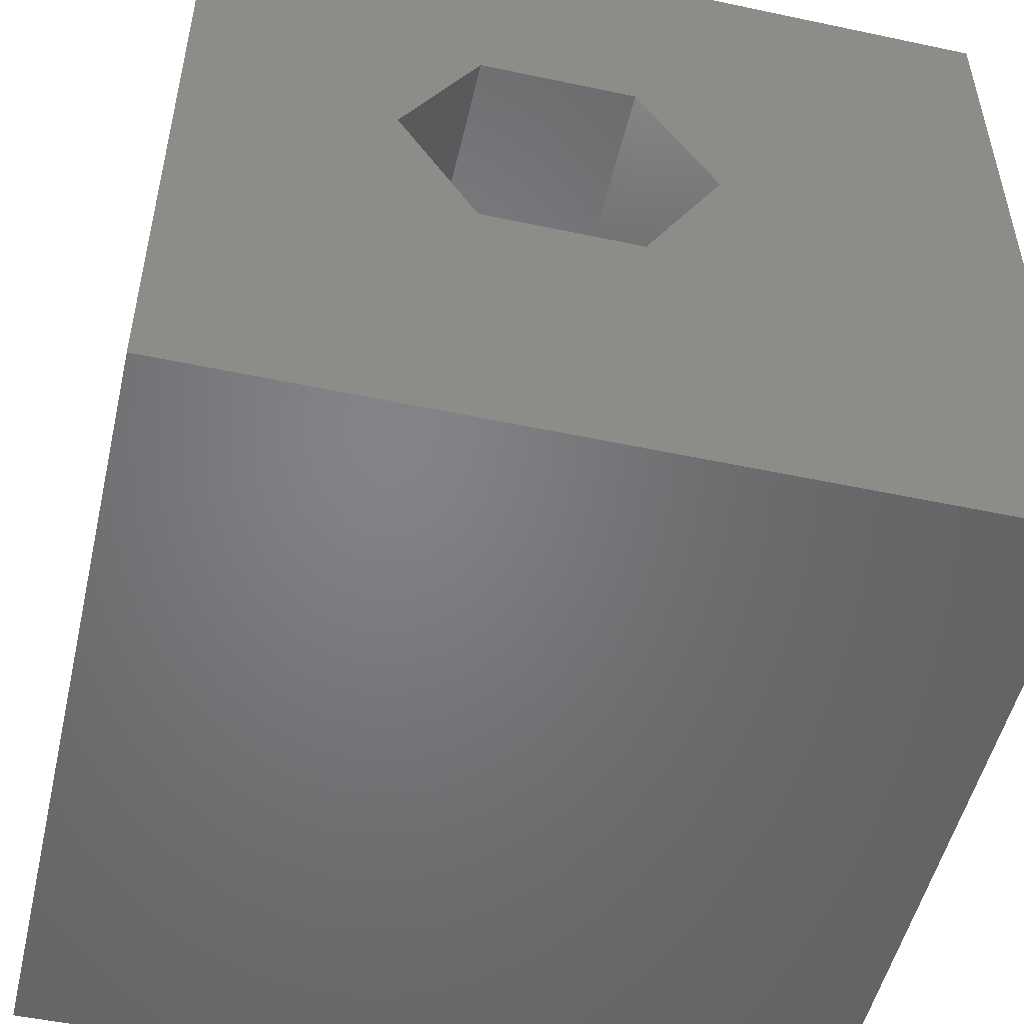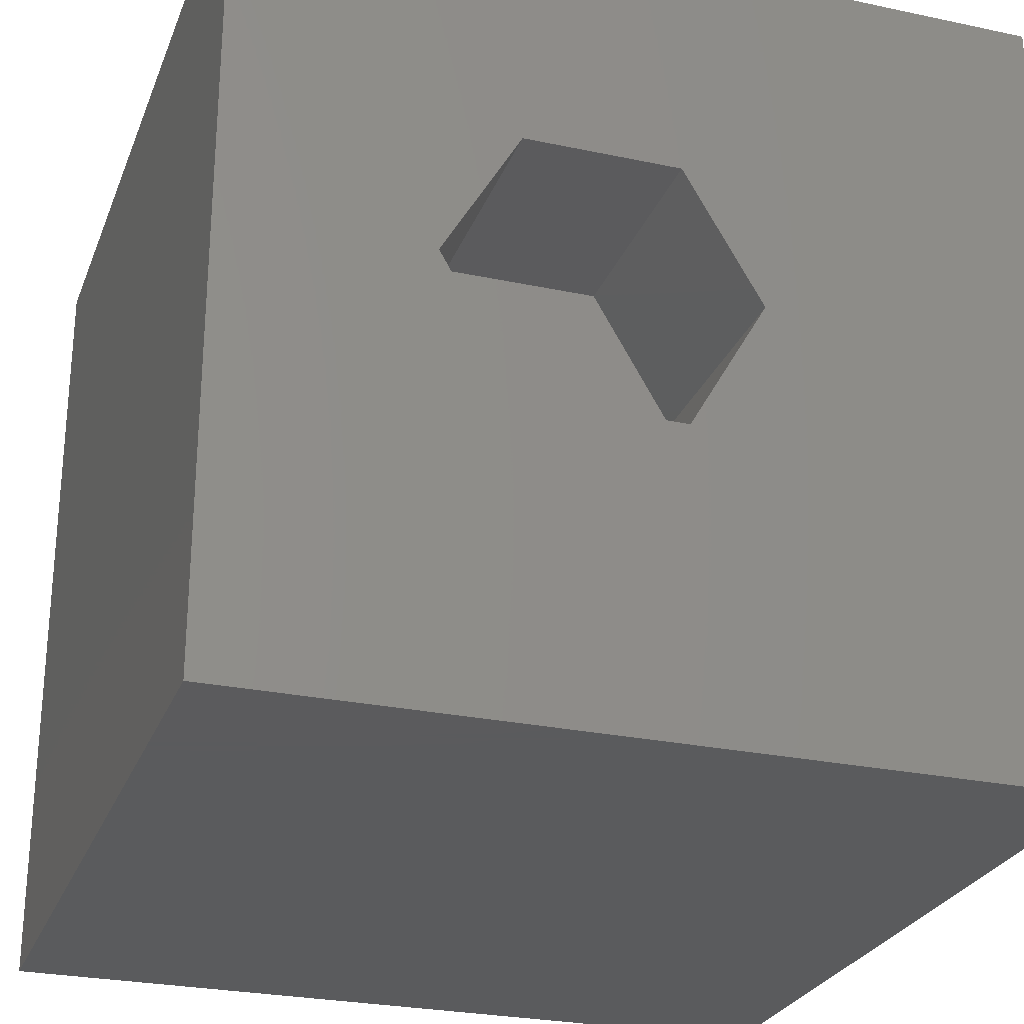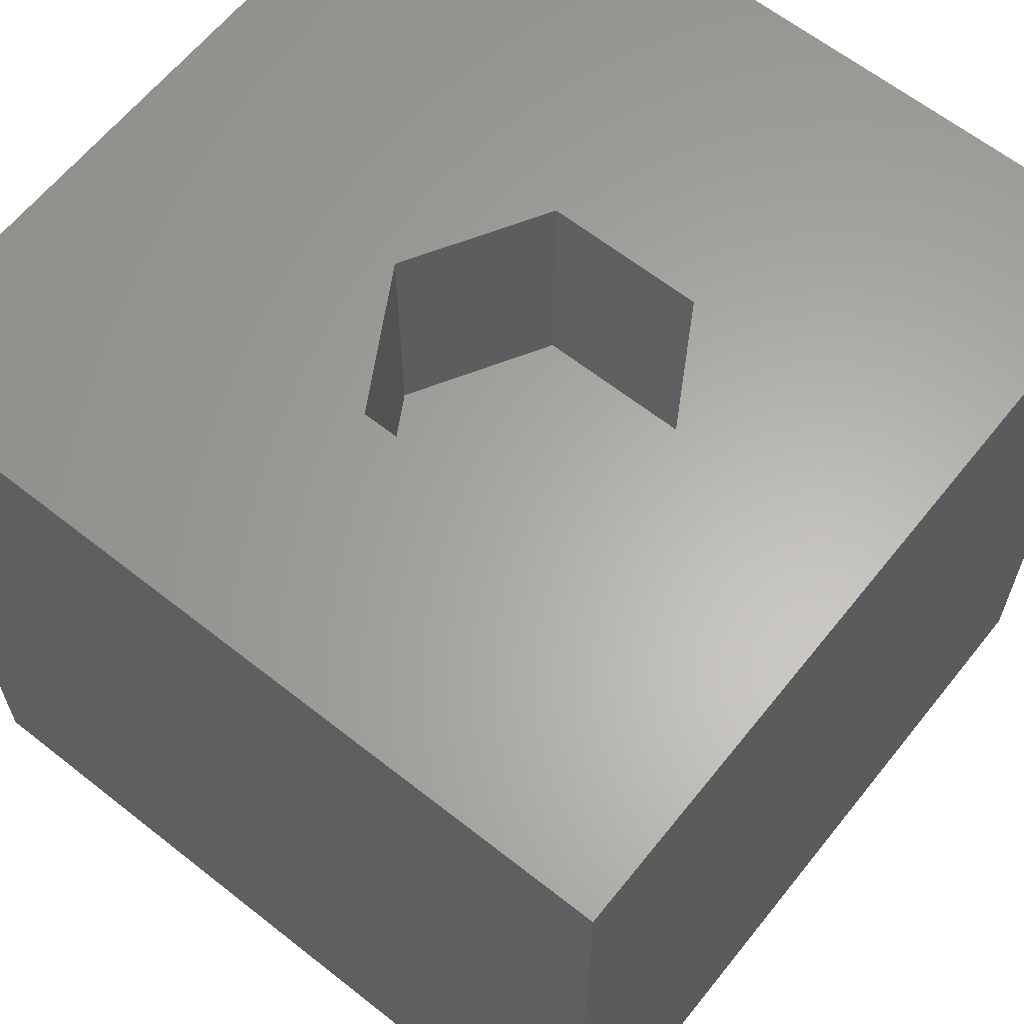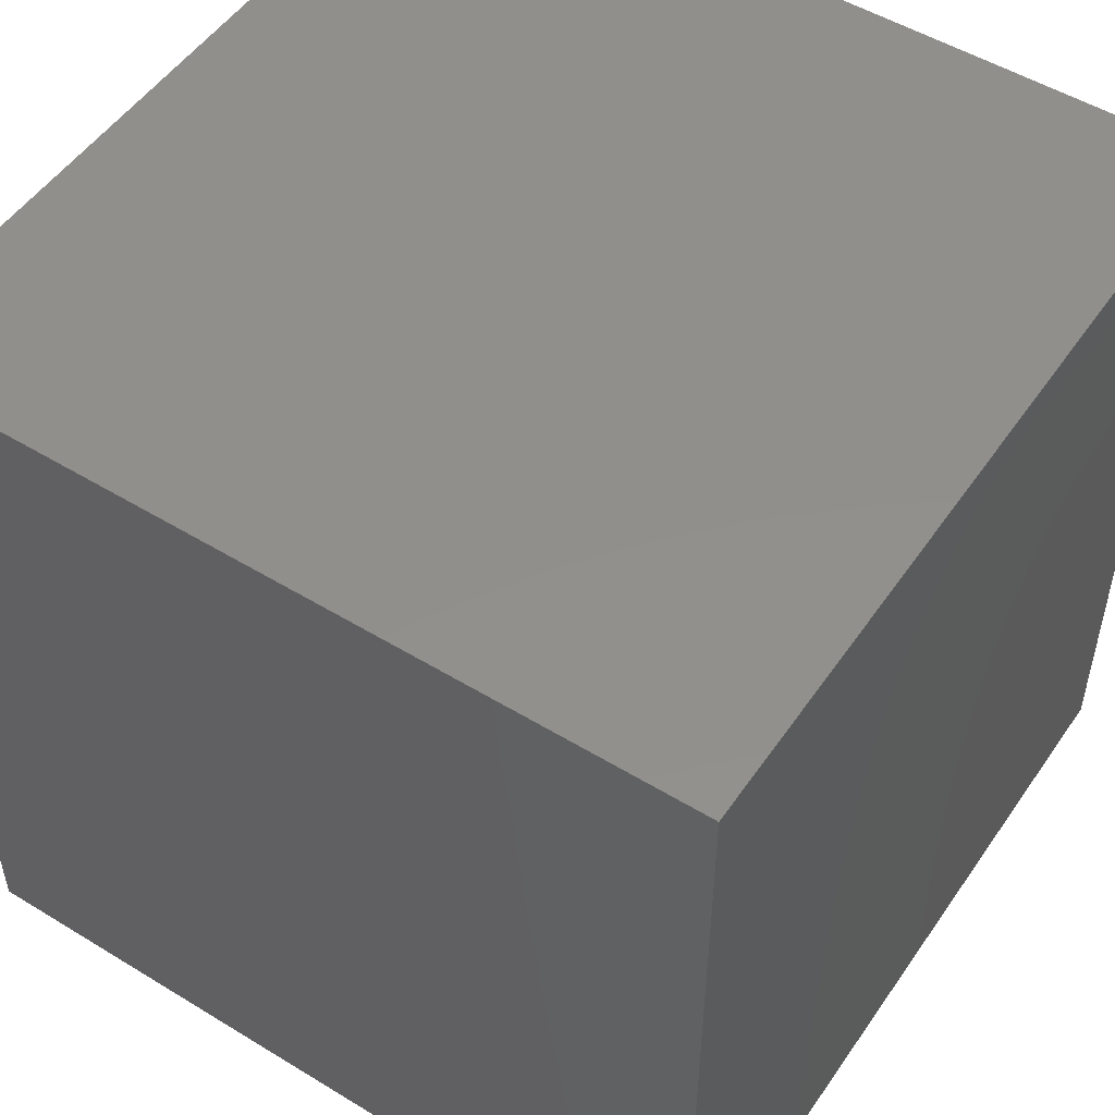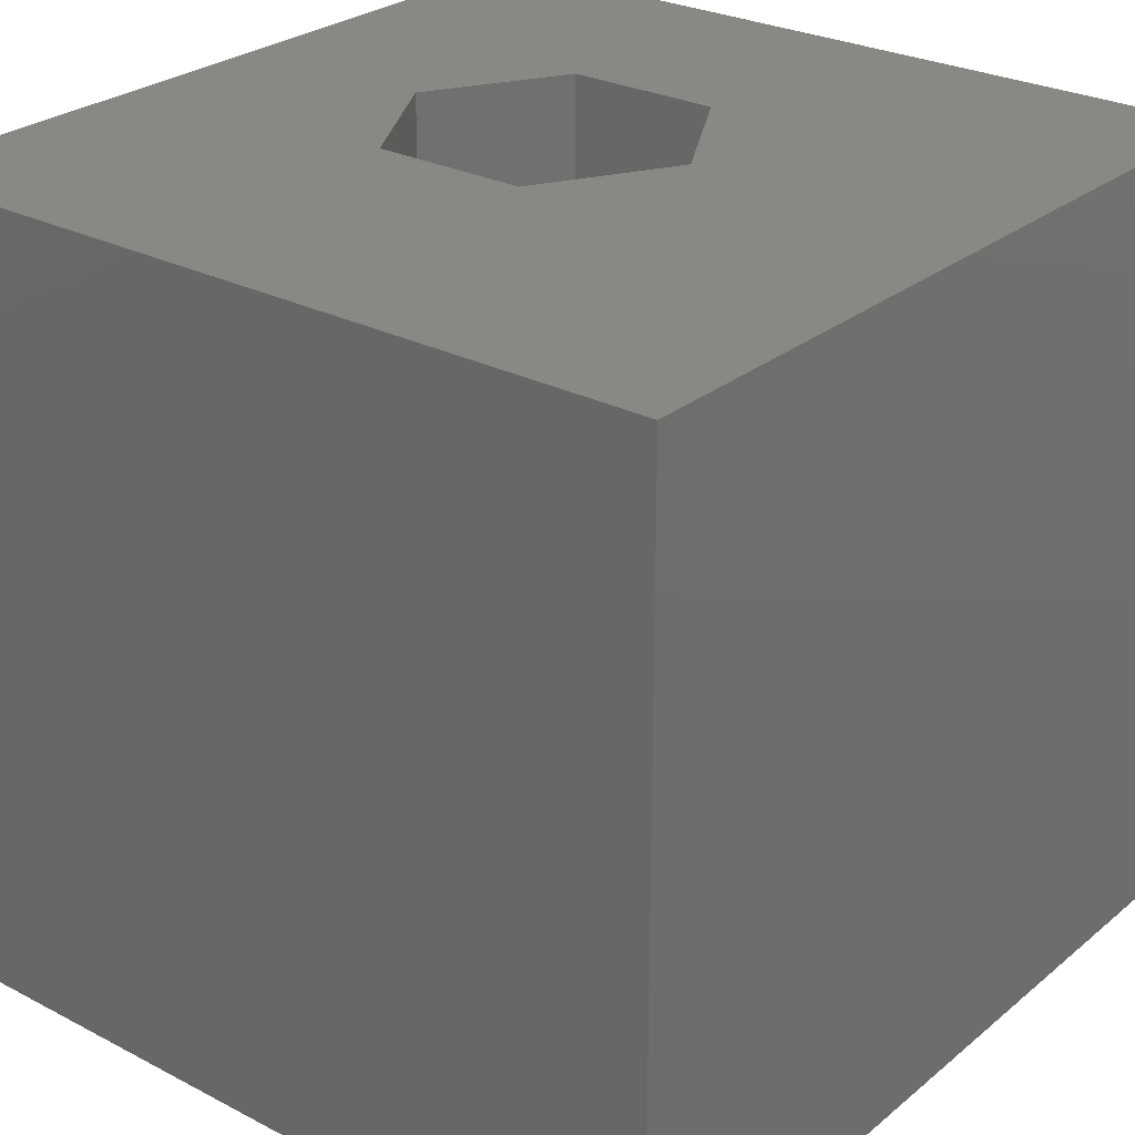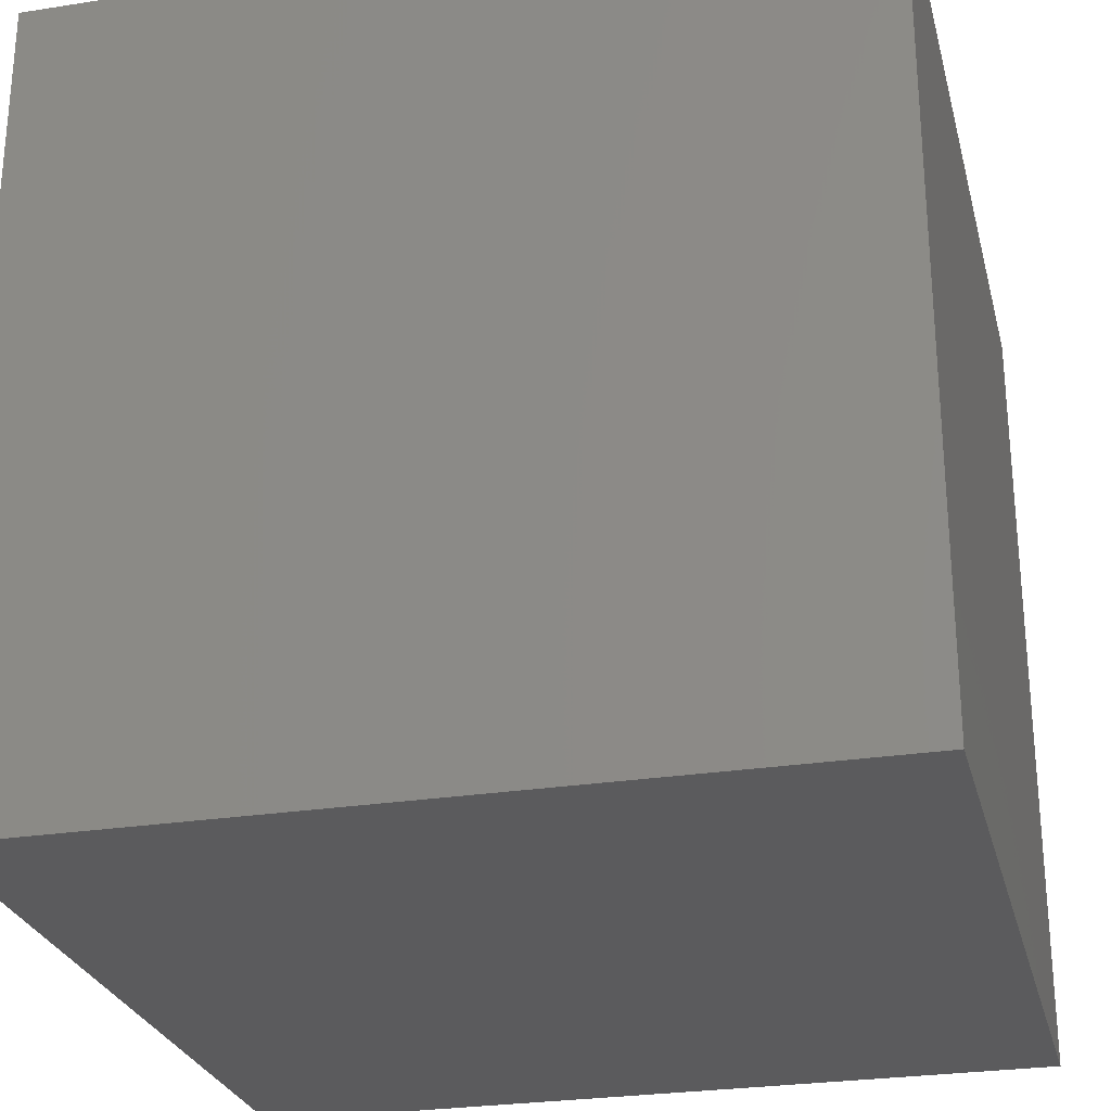
<metadata>
{"format":"stl","ext":"stl","renderer":"f3d","projection":"perspective","resolution":1024,"background":"white","views":[{"elev":-51.3,"azim":-13.0,"up":"+Y"},{"elev":-26.7,"azim":-18.4,"up":"+Y"},{"elev":63.0,"azim":-141.4,"up":"+Z"},{"elev":51.5,"azim":-146.5,"up":"+Y"},{"elev":27.1,"azim":38.8,"up":"+Z"},{"elev":-26.8,"azim":-166.2,"up":"+Y"}]}
</metadata>
<code>
# stl→obj: 20 verts, 36 faces
v 0 10 10
v 0 10 0
v 0 0 10
v 0 0 0
v 10 10 10
v 6.334 5.397 10
v 10 0 10
v 5.377 3.739 10
v 3.462 3.739 10
v 2.505 5.397 10
v 3.462 7.055 10
v 5.377 7.055 10
v 10 10 0
v 10 0 0
v 2.505 5.397 7.062
v 3.462 7.055 7.062
v 5.377 7.055 7.062
v 6.334 5.397 7.062
v 5.377 3.739 7.062
v 3.462 3.739 7.062
f 1 2 3
f 3 2 4
f 5 6 7
f 7 6 8
f 7 8 3
f 8 9 3
f 3 9 10
f 3 10 1
f 1 10 11
f 1 11 5
f 5 11 12
f 5 12 6
f 13 5 14
f 14 5 7
f 2 13 4
f 4 13 14
f 5 13 1
f 1 13 2
f 14 7 4
f 4 7 3
f 15 16 10
f 10 16 11
f 16 17 11
f 11 17 12
f 17 18 12
f 12 18 6
f 18 19 6
f 6 19 8
f 19 20 8
f 8 20 9
f 20 15 9
f 9 15 10
f 20 19 15
f 15 19 18
f 15 18 16
f 16 18 17

</code>
